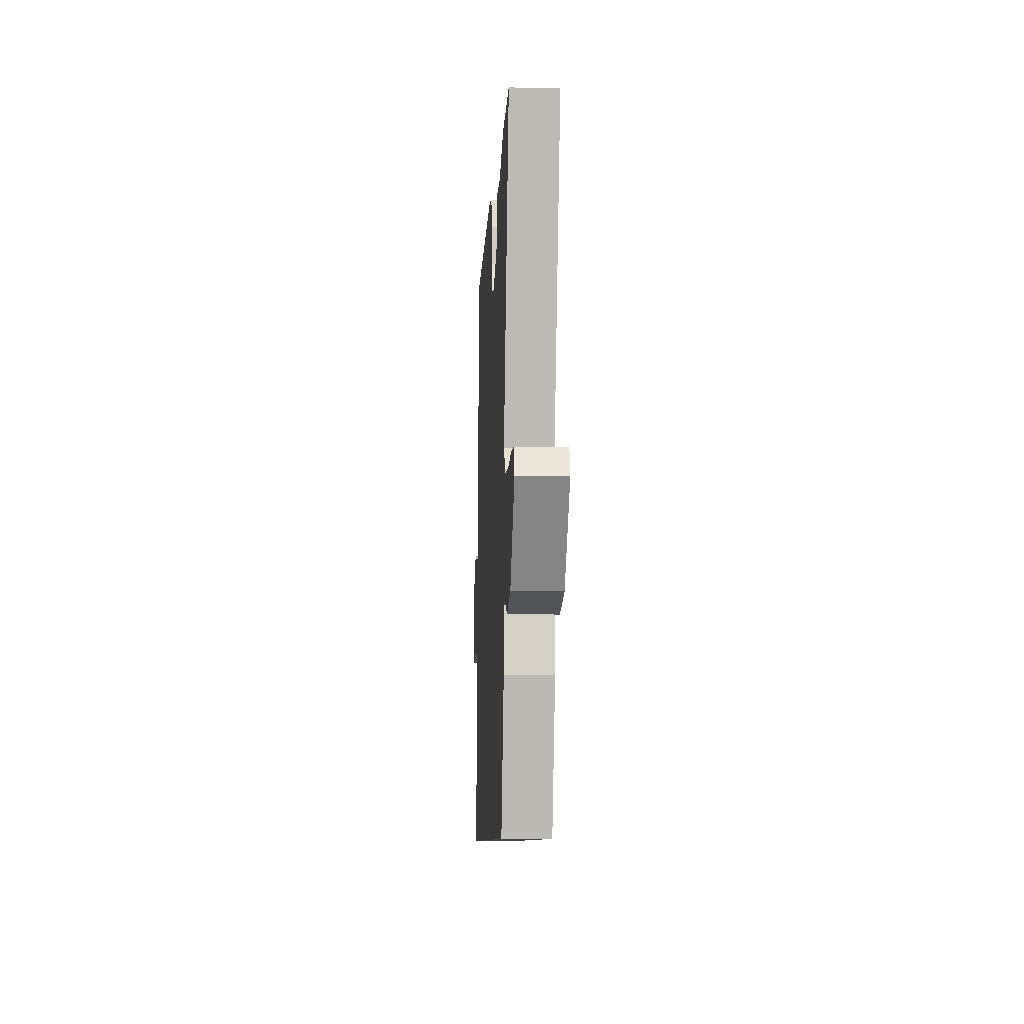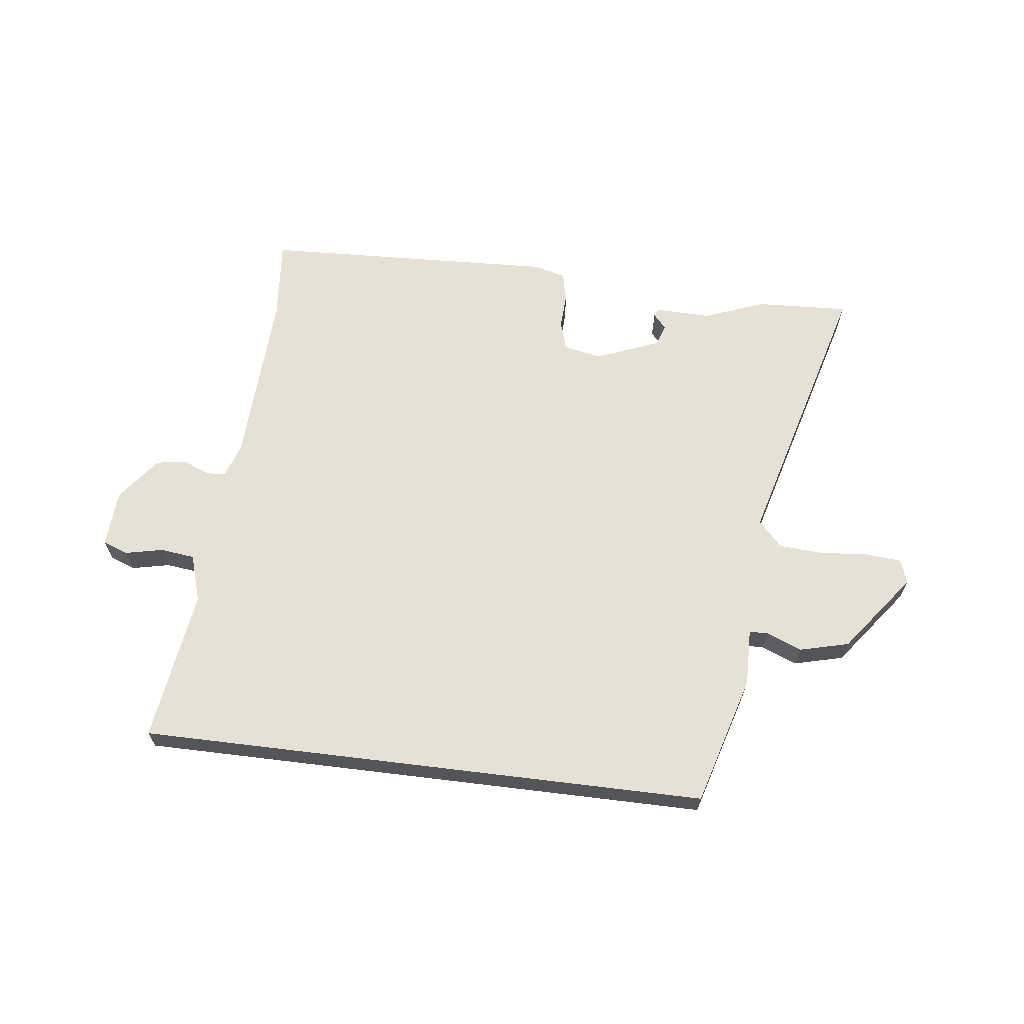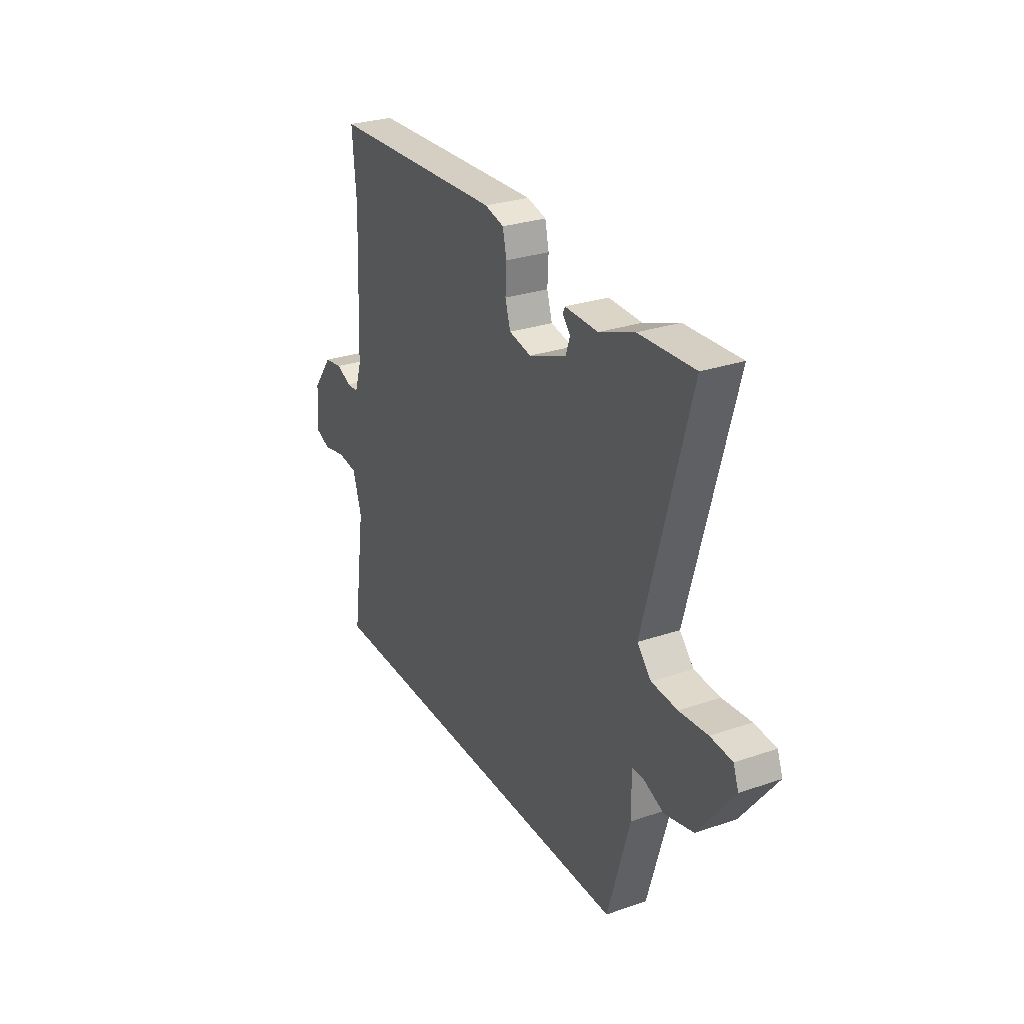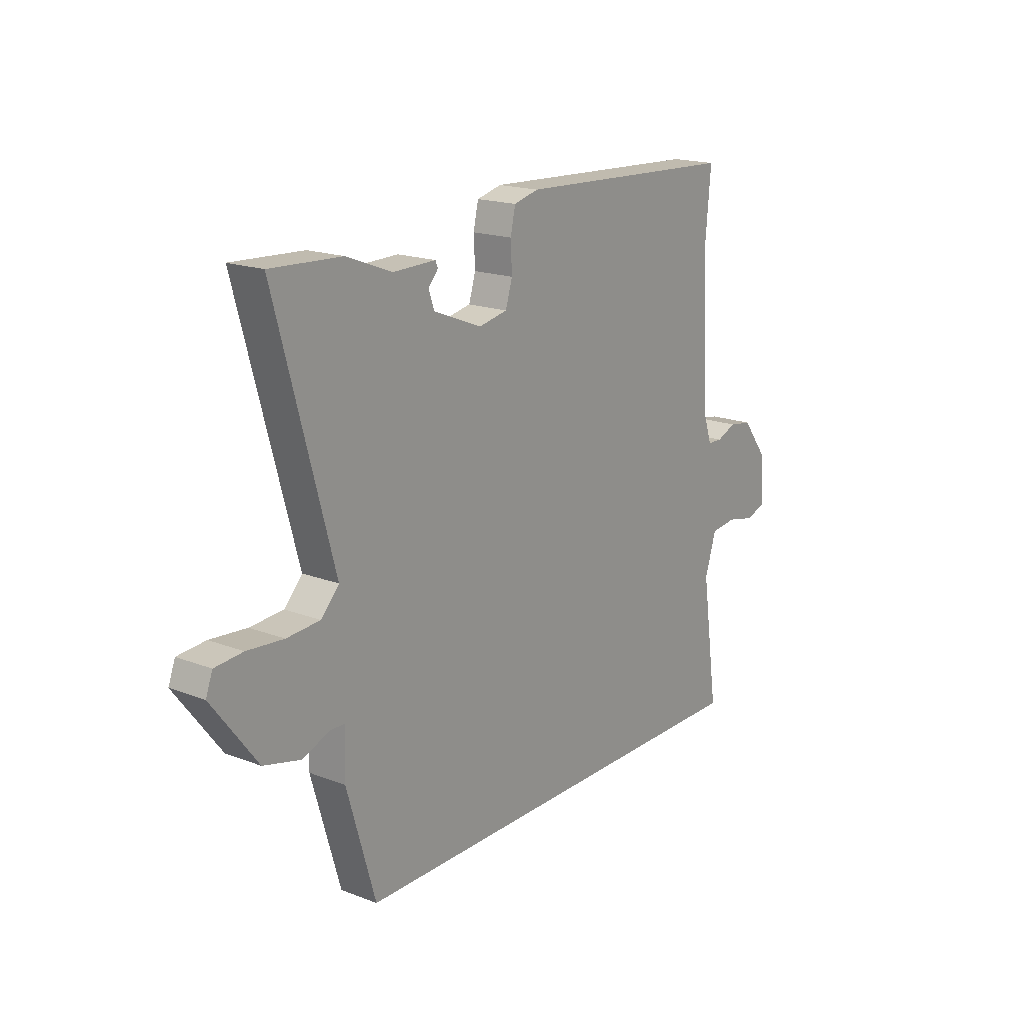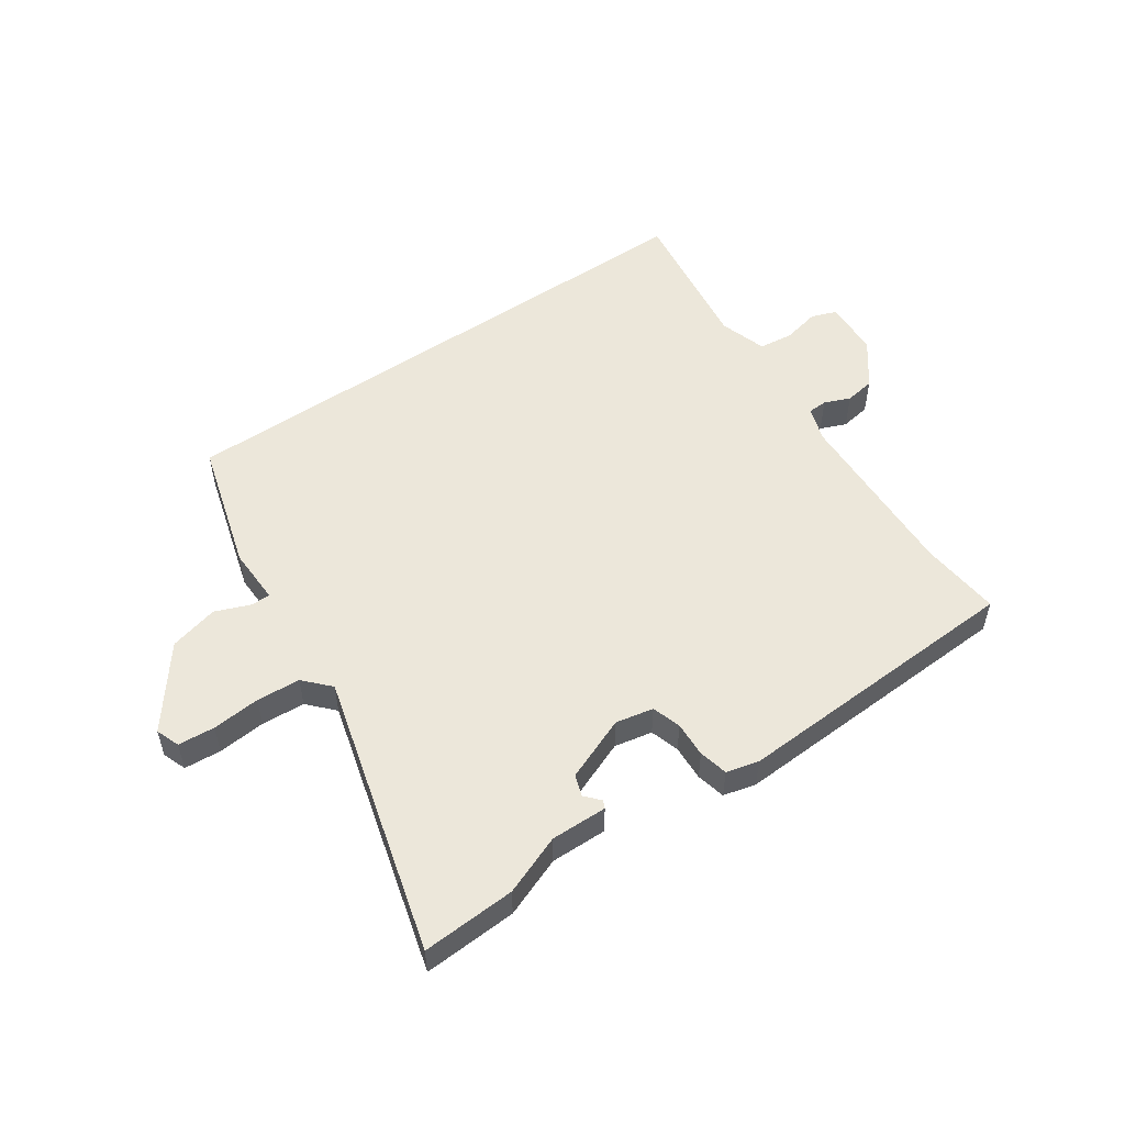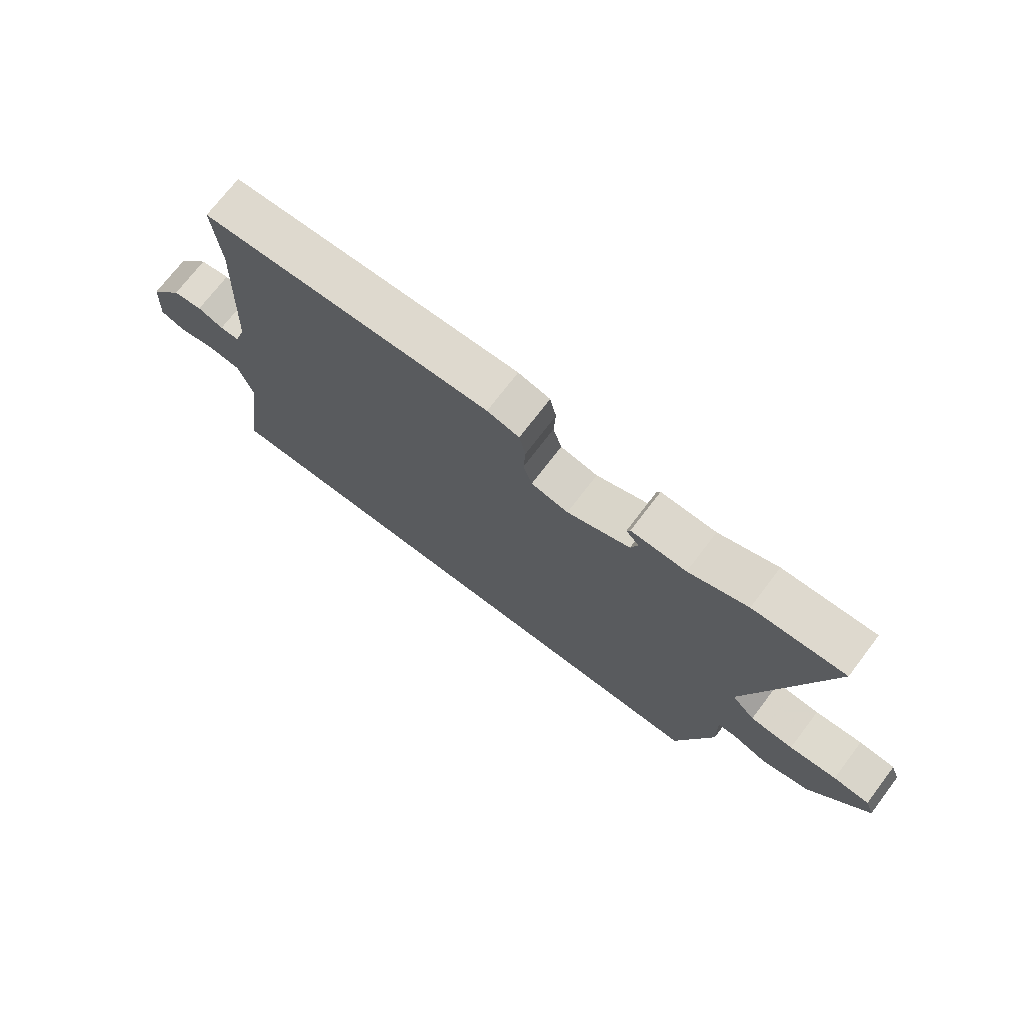
<metadata>
{"format":"obj","ext":"obj","renderer":"f3d","projection":"perspective","resolution":1024,"background":"white","views":[{"elev":-8.8,"azim":-93.0,"up":"+Z"},{"elev":65.1,"azim":-173.0,"up":"+Y"},{"elev":28.4,"azim":-117.2,"up":"+Z"},{"elev":18.0,"azim":-53.2,"up":"+Z"},{"elev":52.9,"azim":-34.7,"up":"+Y"},{"elev":72.5,"azim":-142.7,"up":"+Z"}]}
</metadata>
<code>
v -0.403 0.07 -0.5
v -0.467 0.07 -0.28
v -0.465 0.07 -0.184
v -0.497 0.07 -0.183
v -0.557 0.07 -0.207
v -0.64 0.07 -0.186
v -0.741 0.07 -0.053
v -0.726 0.07 -0.013
v -0.664 0.07 -0.008
v -0.583 0.07 -0.015
v -0.509 0.07 -0.01
v -0.469 0.07 0.033
v -0.598 0.07 0.505
v -0.44 0.07 0.497
v -0.339 0.07 0.458
v -0.244 0.07 0.46
v -0.238 0.07 0.447
v -0.26 0.07 0.422
v -0.248 0.07 0.386
v -0.14 0.07 0.343
v -0.076 0.07 0.356
v -0.061 0.07 0.405
v -0.064 0.07 0.465
v -0.053 0.07 0.514
v 0.002 0.07 0.528
v 0.5 0.07 0.506
v 0.488 0.07 0.369
v 0.502 0.07 0.069
v 0.522 0.07 0.009
v 0.555 0.07 0.008
v 0.599 0.07 0.026
v 0.65 0.07 0.018
v 0.707 0.07 -0.057
v 0.713 0.07 -0.153
v 0.67 0.07 -0.169
v 0.606 0.07 -0.155
v 0.548 0.07 -0.162
v 0.523 0.07 -0.242
v 0.56 0.07 -0.5
v -0.403 0 -0.5
v -0.467 0 -0.28
v -0.465 0 -0.184
v -0.497 0 -0.183
v -0.557 0 -0.207
v -0.64 0 -0.186
v -0.741 0 -0.053
v -0.726 0 -0.013
v -0.664 0 -0.008
v -0.583 0 -0.015
v -0.509 0 -0.01
v -0.469 0 0.033
v -0.598 0 0.505
v -0.44 0 0.497
v -0.339 0 0.458
v -0.244 0 0.46
v -0.238 0 0.447
v -0.26 0 0.422
v -0.248 0 0.386
v -0.14 0 0.343
v -0.076 0 0.356
v -0.061 0 0.405
v -0.064 0 0.465
v -0.053 0 0.514
v 0.002 0 0.528
v 0.5 0 0.506
v 0.488 0 0.369
v 0.502 0 0.069
v 0.522 0 0.009
v 0.555 0 0.008
v 0.599 0 0.026
v 0.65 0 0.018
v 0.707 0 -0.057
v 0.713 0 -0.153
v 0.67 0 -0.169
v 0.606 0 -0.155
v 0.548 0 -0.162
v 0.523 0 -0.242
v 0.56 0 -0.5
f 1 2 3
f 39 1 3
f 38 39 3
f 37 38 3
f 36 37 3 4
f 34 35 36
f 33 34 36
f 32 33 36
f 31 32 36
f 30 31 36
f 29 30 36 4
f 28 29 4
f 27 28 4
f 25 26 27
f 24 25 27
f 23 24 27
f 22 23 27
f 21 22 27
f 4 5 6
f 27 4 6
f 21 27 6
f 20 21 6
f 15 16 17 18
f 15 18 19
f 14 15 19
f 13 14 19
f 12 13 19
f 8 9 10
f 7 8 10
f 6 7 10
f 6 10 11
f 20 6 11 12
f 12 19 20
f 42 41 40
f 42 40 78
f 42 78 77
f 42 77 76
f 43 42 76 75
f 75 74 73
f 75 73 72
f 75 72 71
f 75 71 70
f 75 70 69
f 43 75 69 68
f 43 68 67
f 43 67 66
f 66 65 64
f 66 64 63
f 66 63 62
f 66 62 61
f 66 61 60
f 45 44 43
f 45 43 66
f 45 66 60
f 45 60 59
f 57 56 55 54
f 58 57 54
f 58 54 53
f 58 53 52
f 58 52 51
f 49 48 47
f 49 47 46
f 49 46 45
f 50 49 45
f 51 50 45 59
f 59 58 51
f 1 40 41 2
f 2 41 42 3
f 3 42 43 4
f 4 43 44 5
f 5 44 45 6
f 6 45 46 7
f 7 46 47 8
f 8 47 48 9
f 9 48 49 10
f 10 49 50 11
f 11 50 51 12
f 12 51 52 13
f 13 52 53 14
f 14 53 54 15
f 15 54 55 16
f 16 55 56 17
f 17 56 57 18
f 18 57 58 19
f 19 58 59 20
f 20 59 60 21
f 21 60 61 22
f 22 61 62 23
f 23 62 63 24
f 24 63 64 25
f 25 64 65 26
f 26 65 66 27
f 27 66 67 28
f 28 67 68 29
f 29 68 69 30
f 30 69 70 31
f 31 70 71 32
f 32 71 72 33
f 33 72 73 34
f 34 73 74 35
f 35 74 75 36
f 36 75 76 37
f 37 76 77 38
f 38 77 78 39
f 39 78 40 1

</code>
